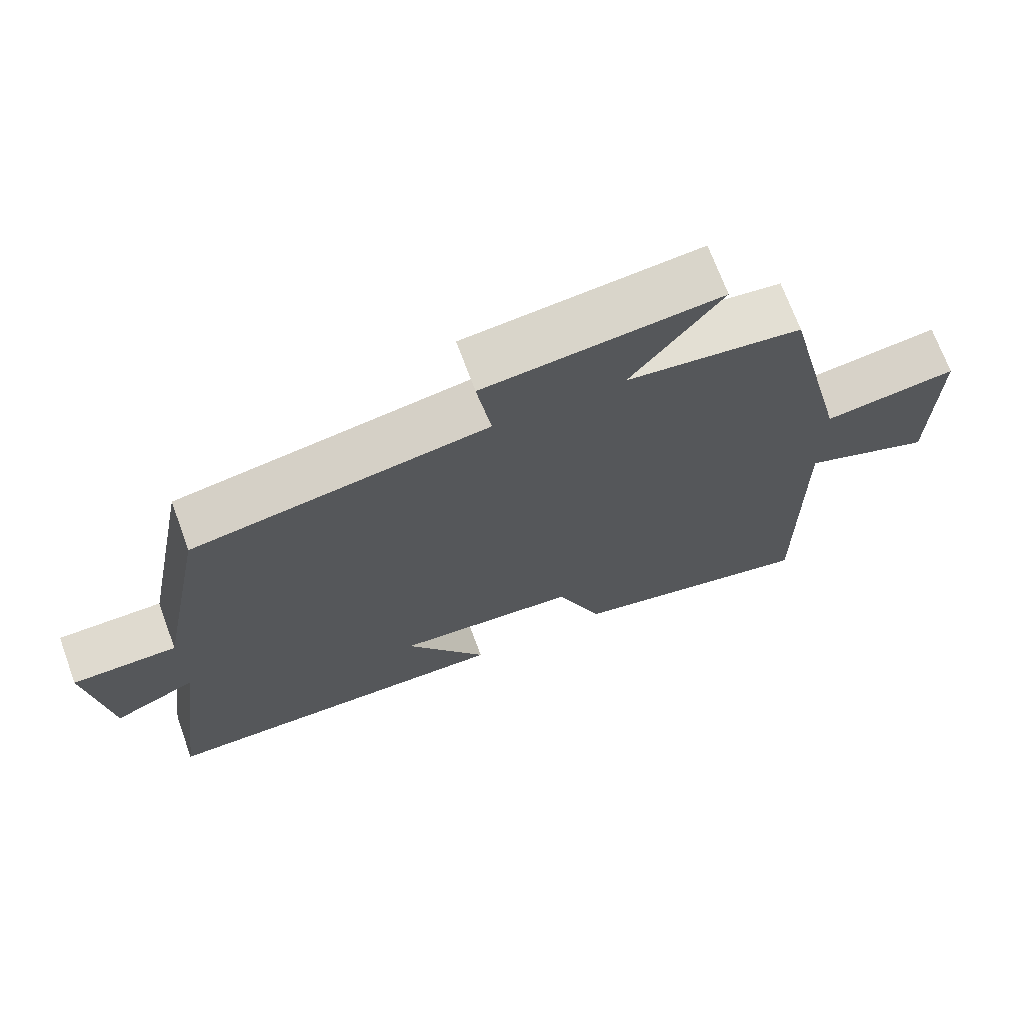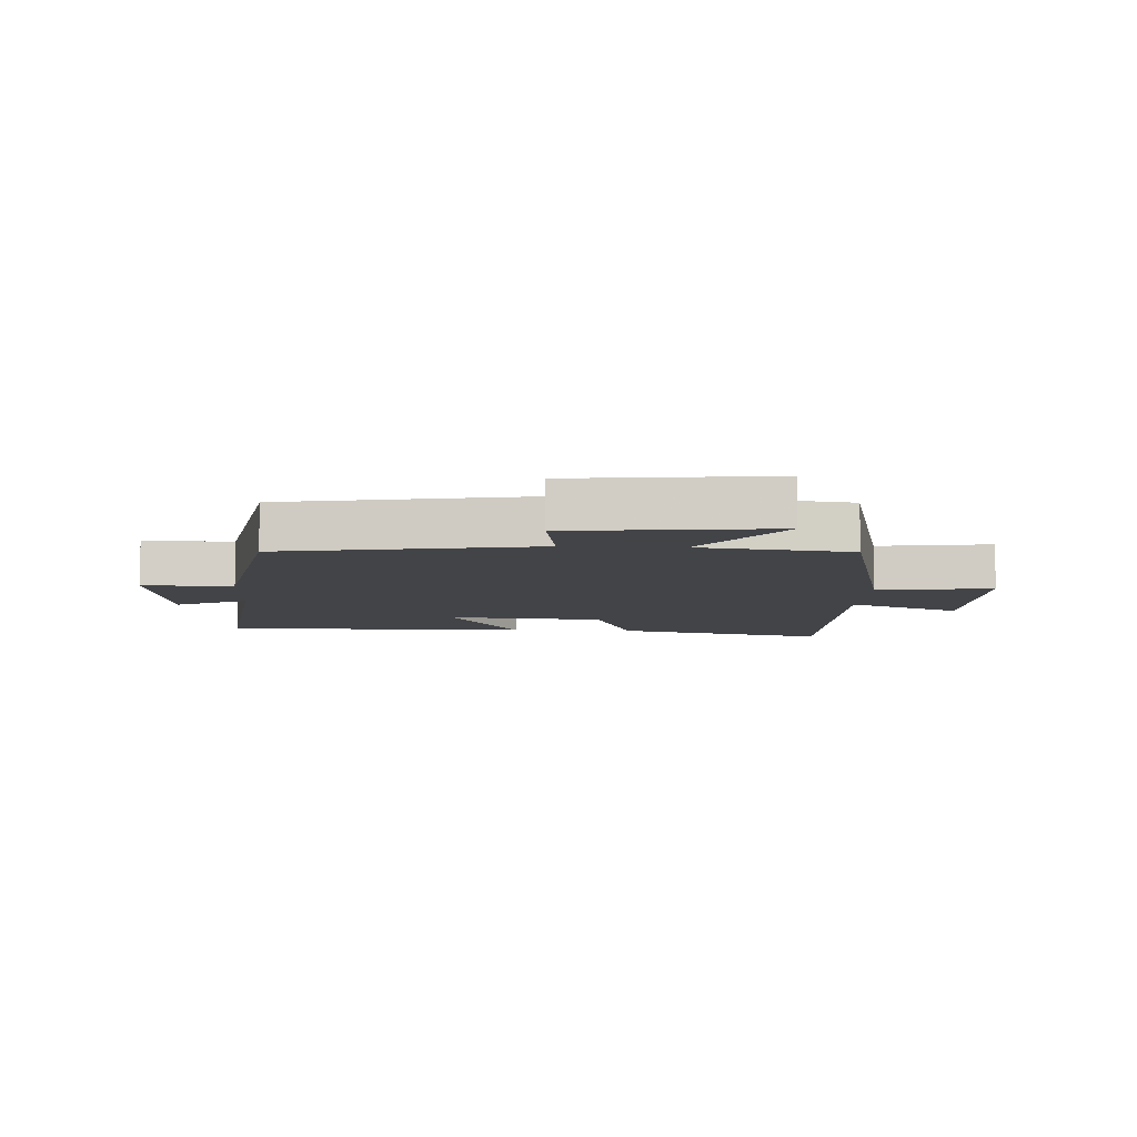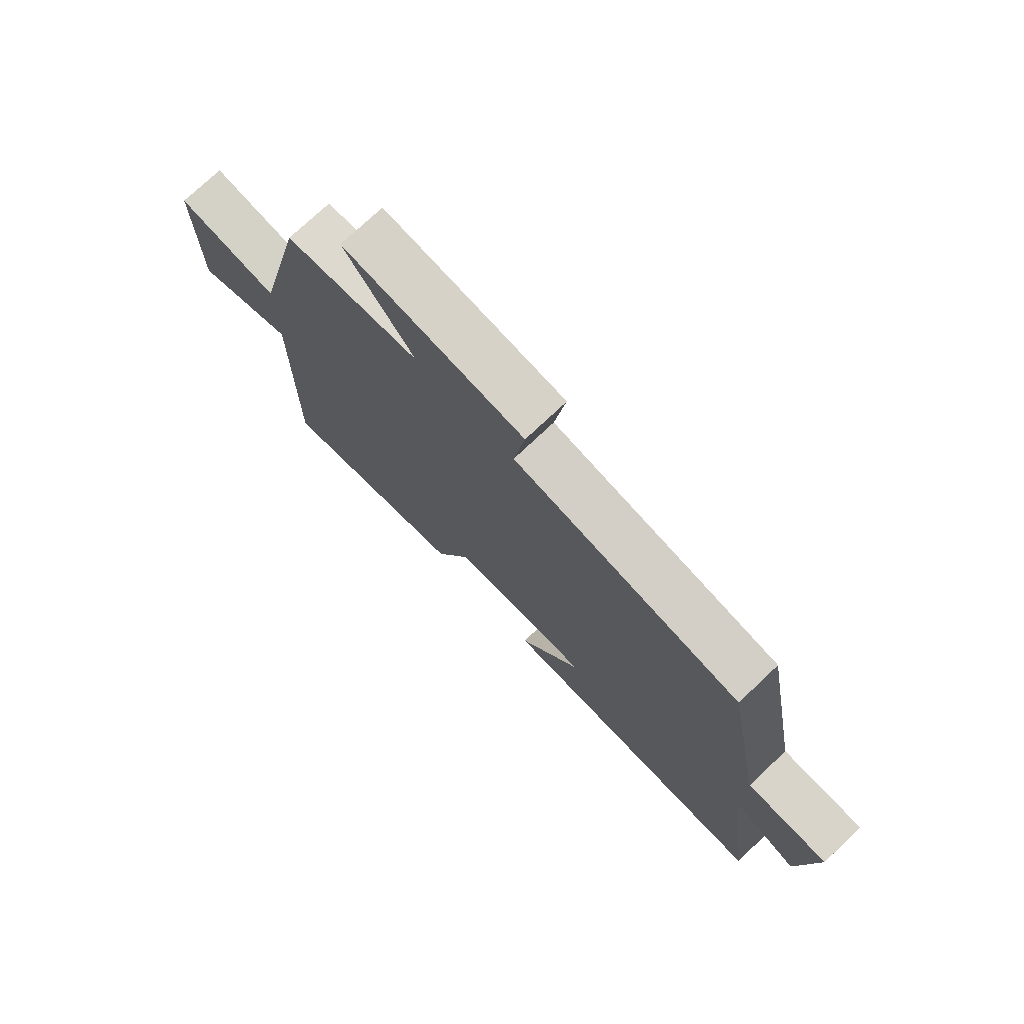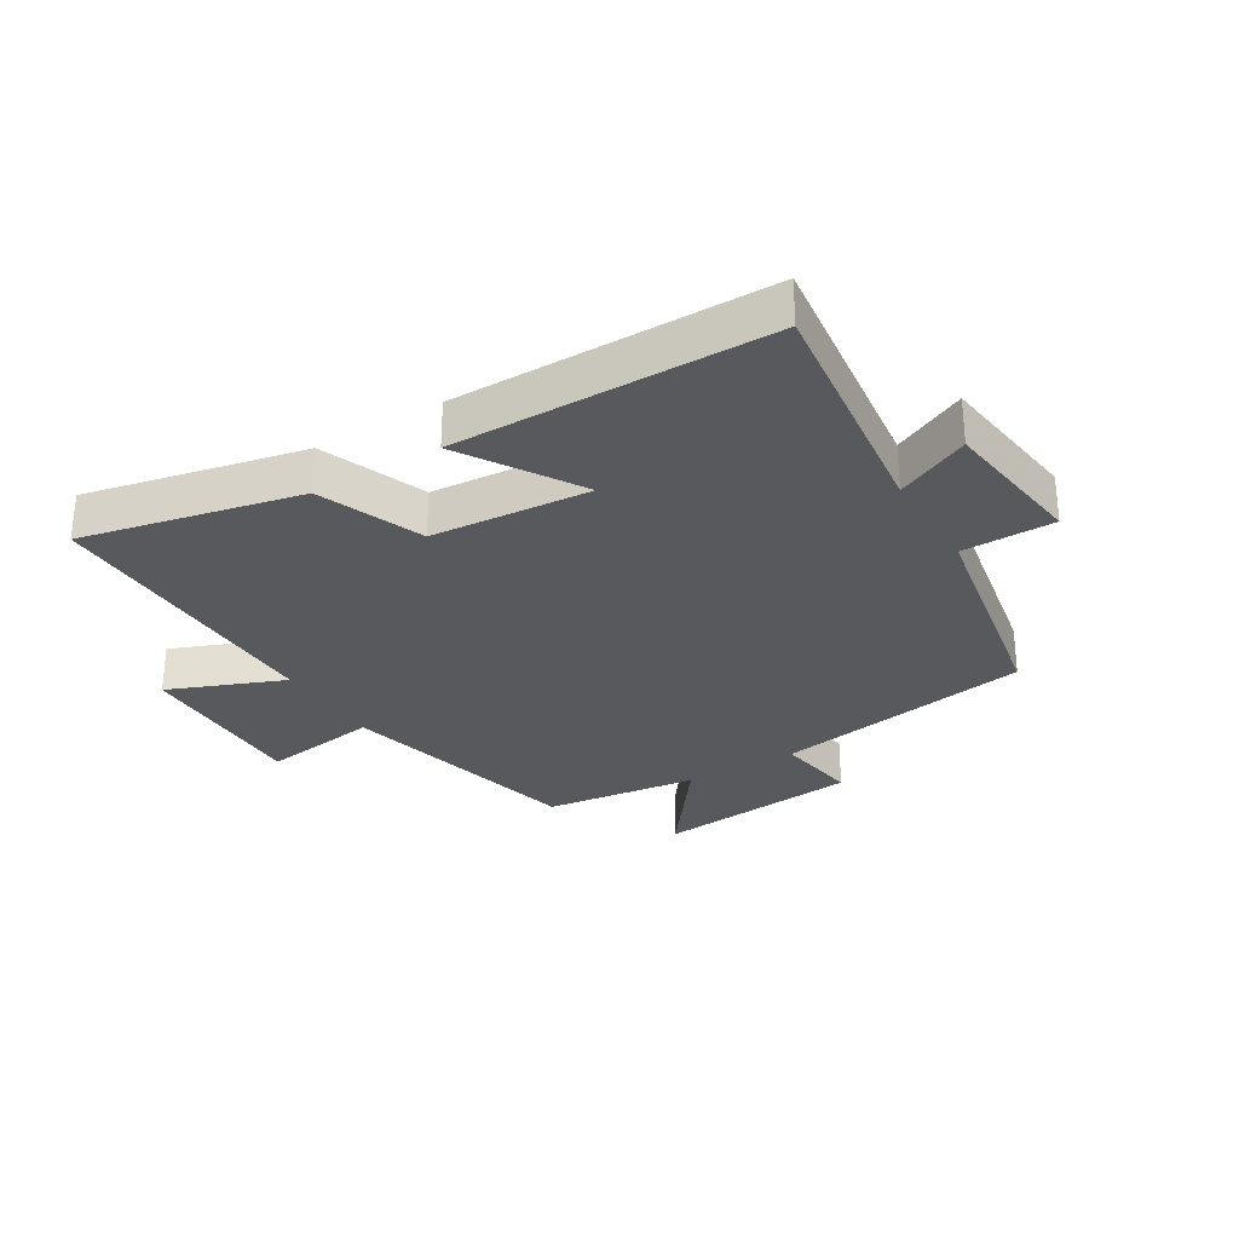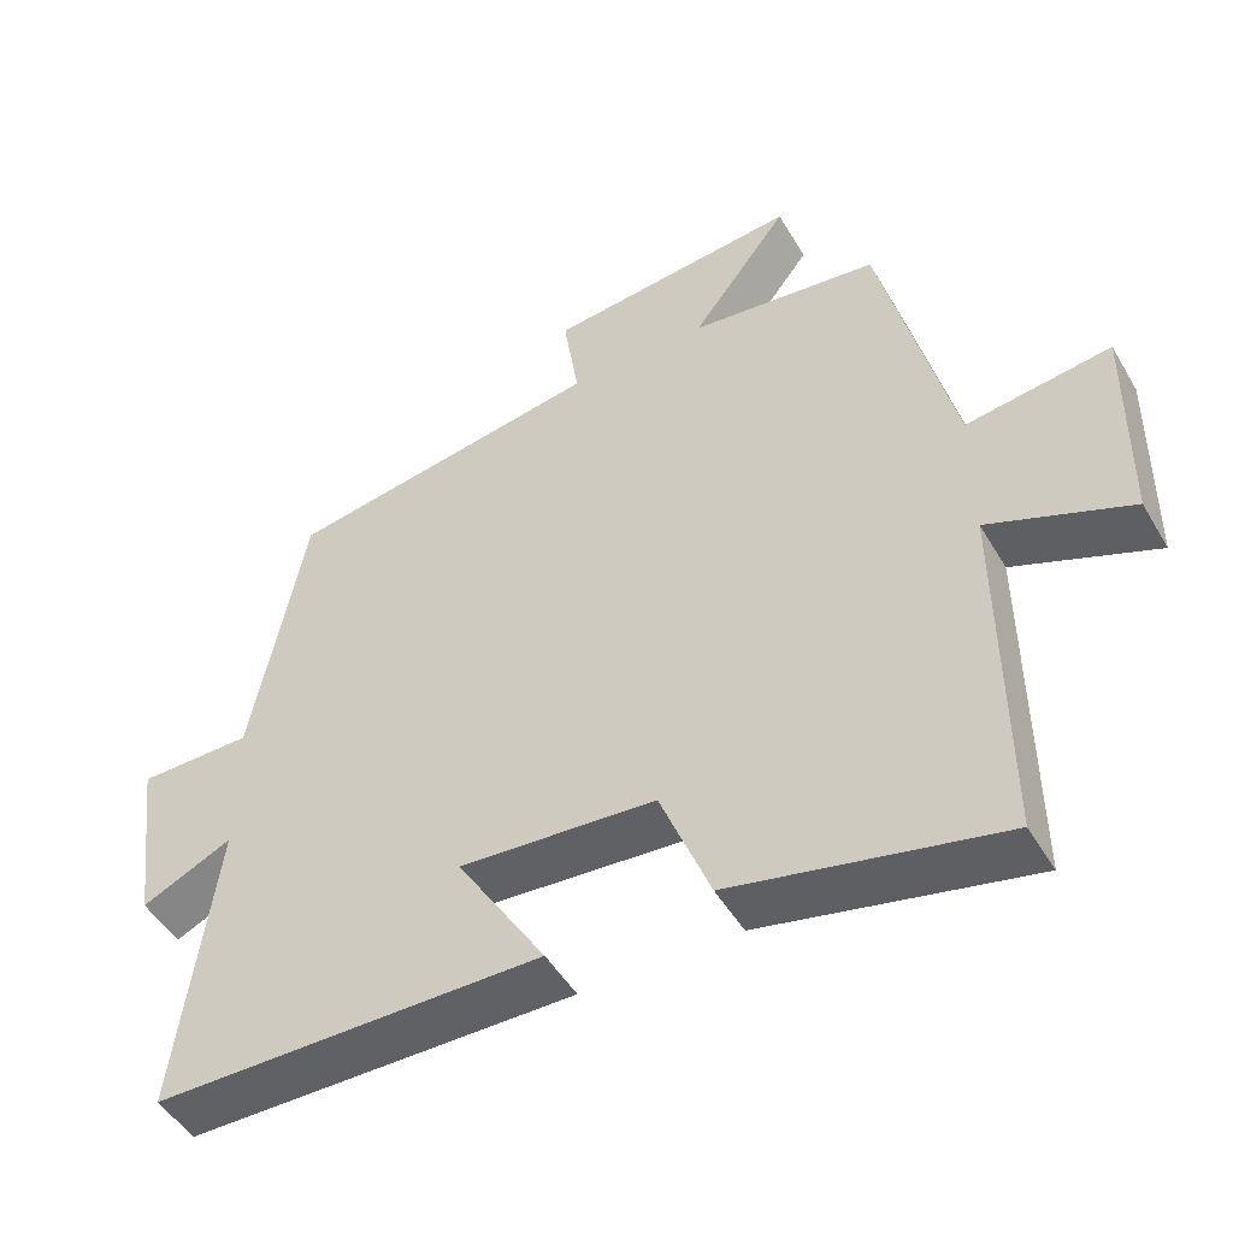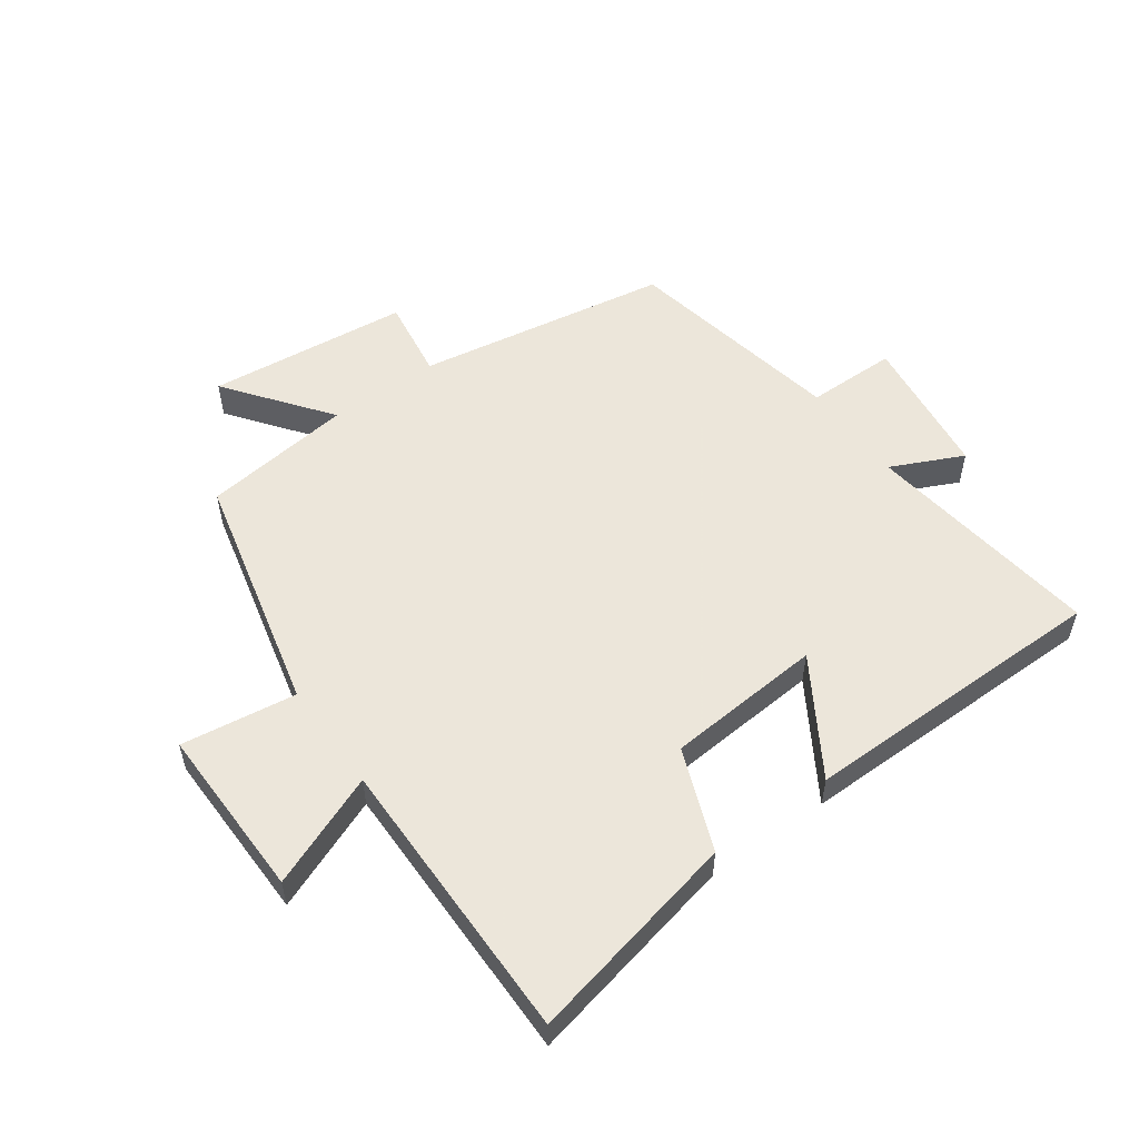
<metadata>
{"format":"obj","ext":"obj","renderer":"f3d","projection":"perspective","resolution":1024,"background":"white","views":[{"elev":70.4,"azim":-20.2,"up":"+Z"},{"elev":-8.2,"azim":-2.9,"up":"+Y"},{"elev":74.9,"azim":-133.4,"up":"+Z"},{"elev":-29.5,"azim":-148.7,"up":"+Y"},{"elev":-48.9,"azim":29.4,"up":"+Z"},{"elev":54.2,"azim":144.3,"up":"+Y"}]}
</metadata>
<code>
v -0.432 0.07 0.431
v -0.02 0.07 0.5
v -0.04 0.07 0.633
v 0.288 0.07 0.667
v 0.162 0.07 0.5
v 0.407 0.07 0.469
v 0.5 0.07 0.076
v 0.687 0.07 0.102
v 0.683 0.07 -0.18
v 0.5 0.07 -0.106
v 0.503 0.07 -0.576
v 0.156 0.07 -0.5
v 0.091 0.07 -0.334
v -0.163 0.07 -0.314
v -0.048 0.07 -0.5
v -0.55 0.07 -0.496
v -0.5 0.07 -0.109
v -0.617 0.07 -0.164
v -0.647 0.07 0.07
v -0.5 0.07 0.071
v -0.432 0 0.431
v -0.02 0 0.5
v -0.04 0 0.633
v 0.288 0 0.667
v 0.162 0 0.5
v 0.407 0 0.469
v 0.5 0 0.076
v 0.687 0 0.102
v 0.683 0 -0.18
v 0.5 0 -0.106
v 0.503 0 -0.576
v 0.156 0 -0.5
v 0.091 0 -0.334
v -0.163 0 -0.314
v -0.048 0 -0.5
v -0.55 0 -0.496
v -0.5 0 -0.109
v -0.617 0 -0.164
v -0.647 0 0.07
v -0.5 0 0.071
f 17 18 19 20
f 17 20 1 2
f 14 15 16 17
f 13 14 17 2
f 10 11 12 13
f 10 13 2
f 7 8 9 10
f 5 6 7 10
f 5 10 2 3
f 3 4 5
f 40 39 38 37
f 22 21 40 37
f 37 36 35 34
f 22 37 34 33
f 33 32 31 30
f 22 33 30
f 30 29 28 27
f 30 27 26 25
f 23 22 30 25
f 25 24 23
f 1 21 22 2
f 2 22 23 3
f 3 23 24 4
f 4 24 25 5
f 5 25 26 6
f 6 26 27 7
f 7 27 28 8
f 8 28 29 9
f 9 29 30 10
f 10 30 31 11
f 11 31 32 12
f 12 32 33 13
f 13 33 34 14
f 14 34 35 15
f 15 35 36 16
f 16 36 37 17
f 17 37 38 18
f 18 38 39 19
f 19 39 40 20
f 20 40 21 1

</code>
